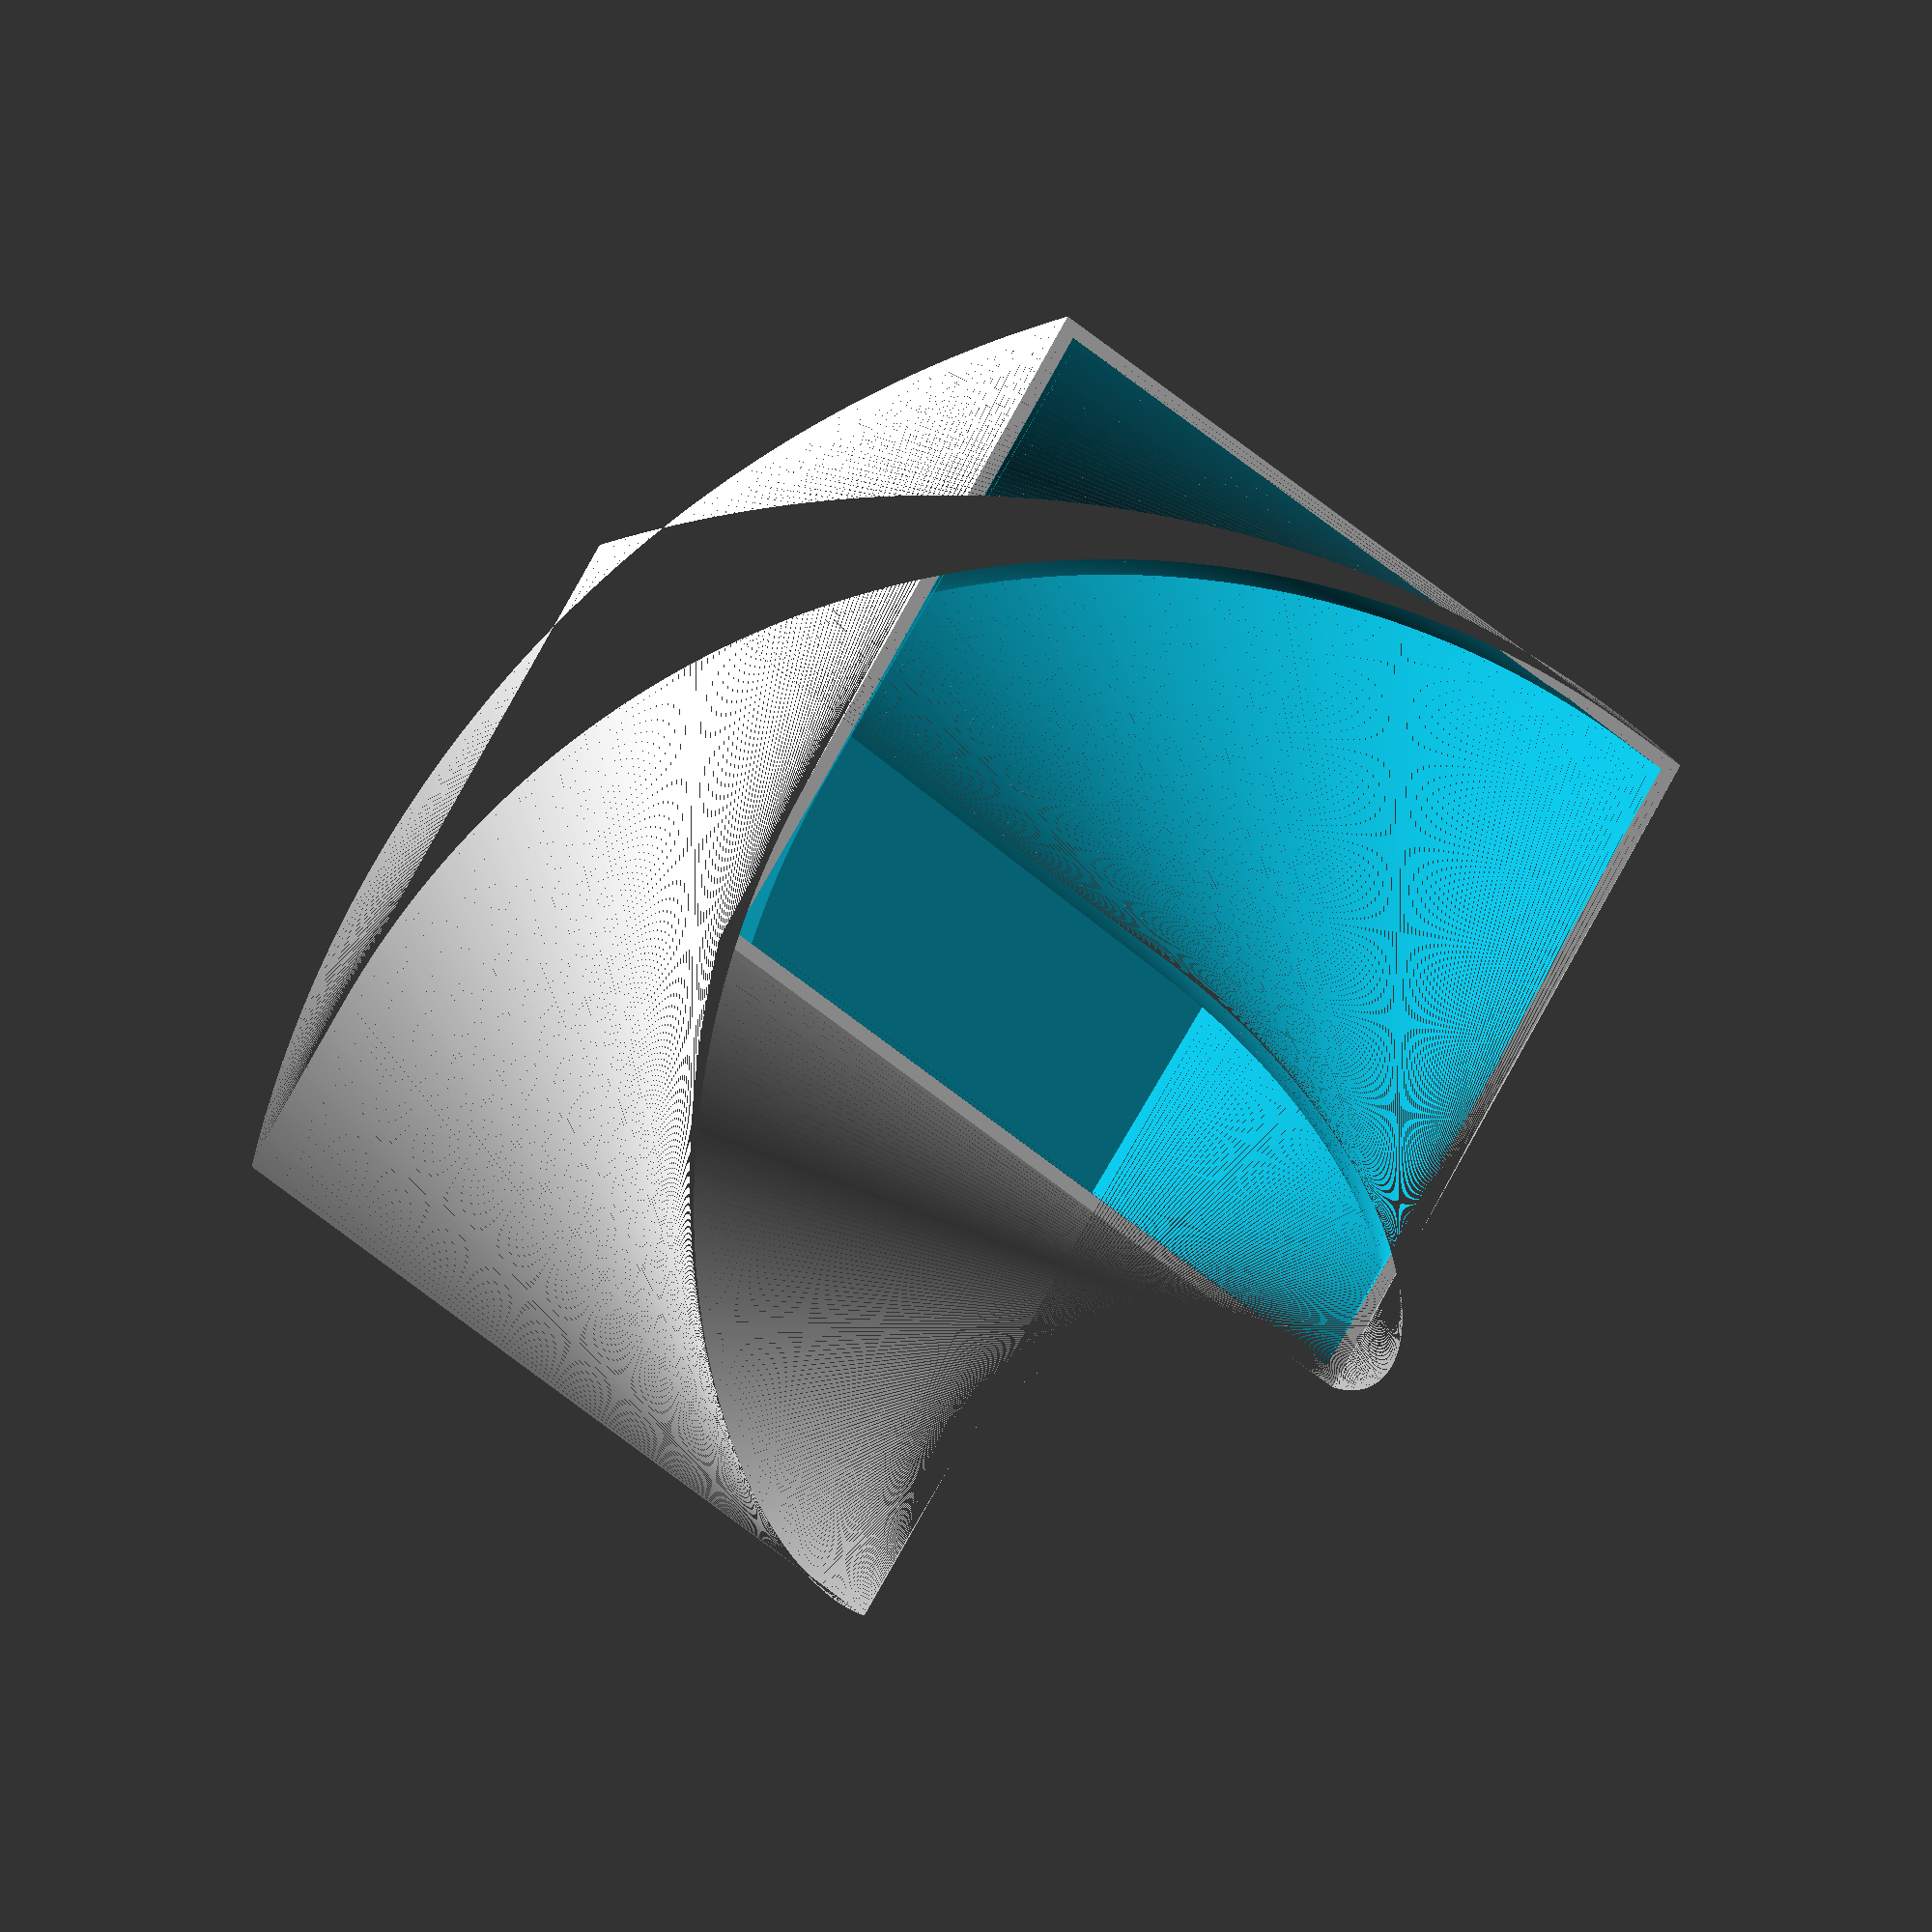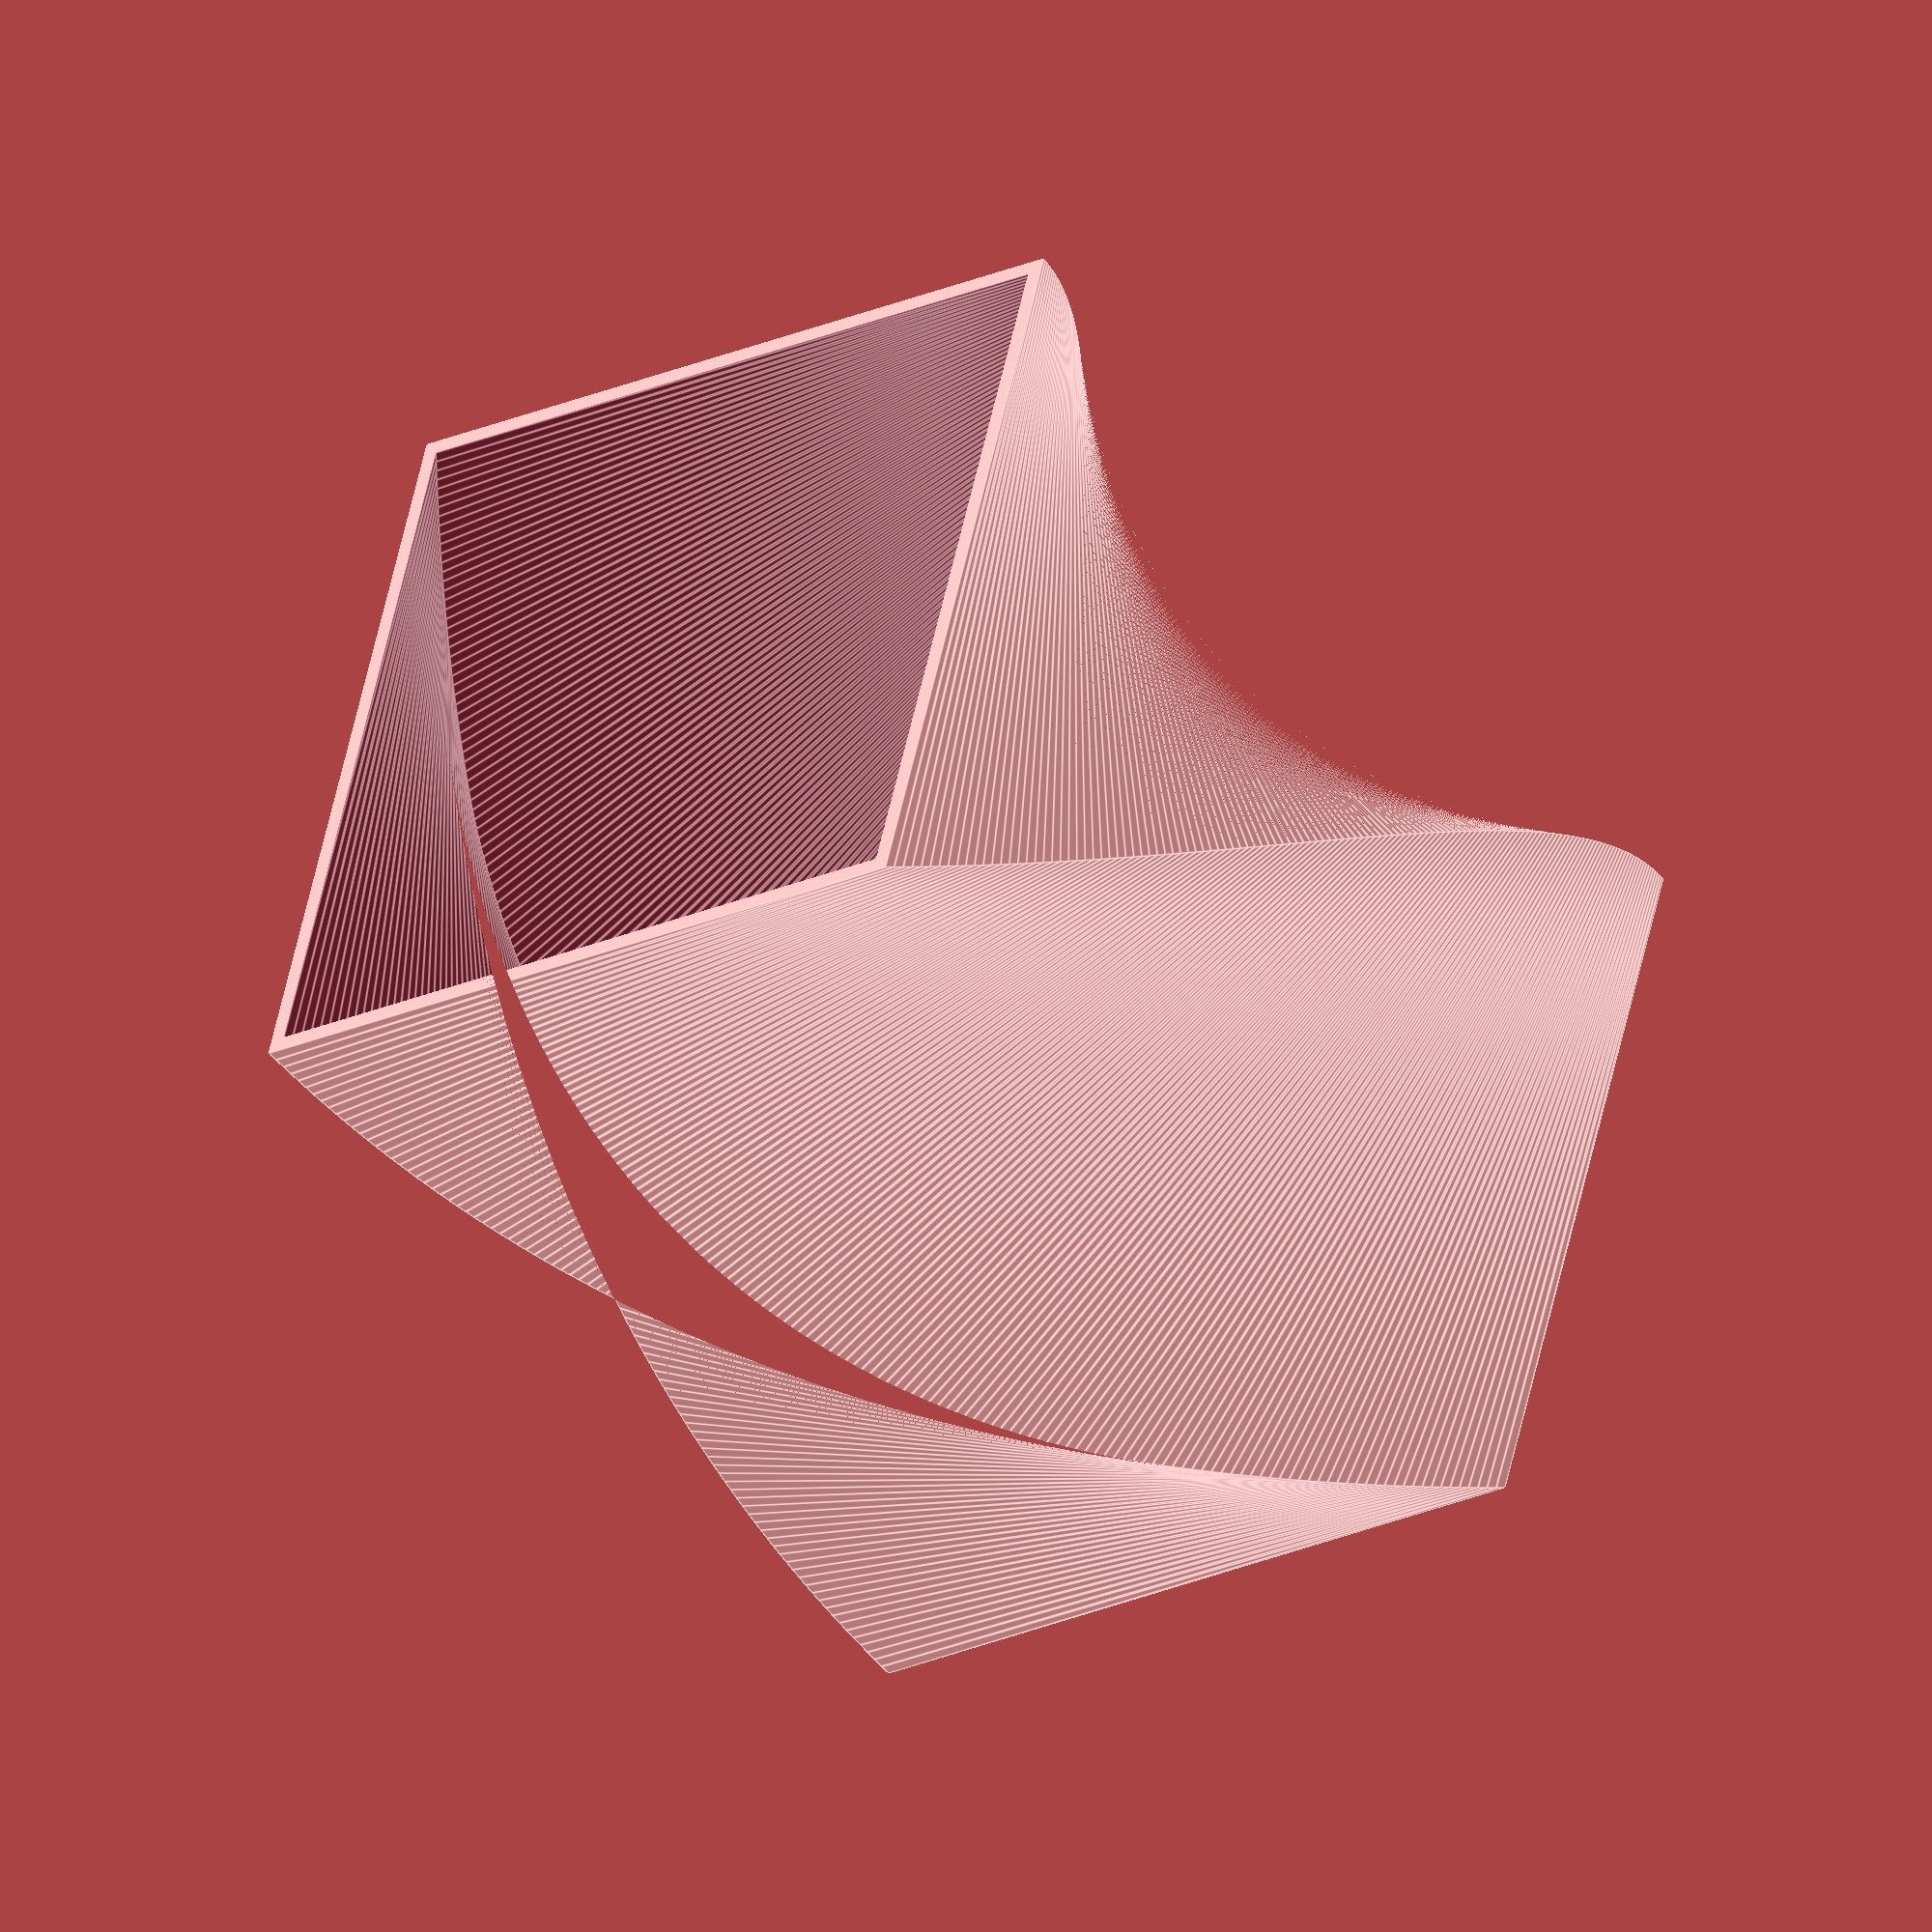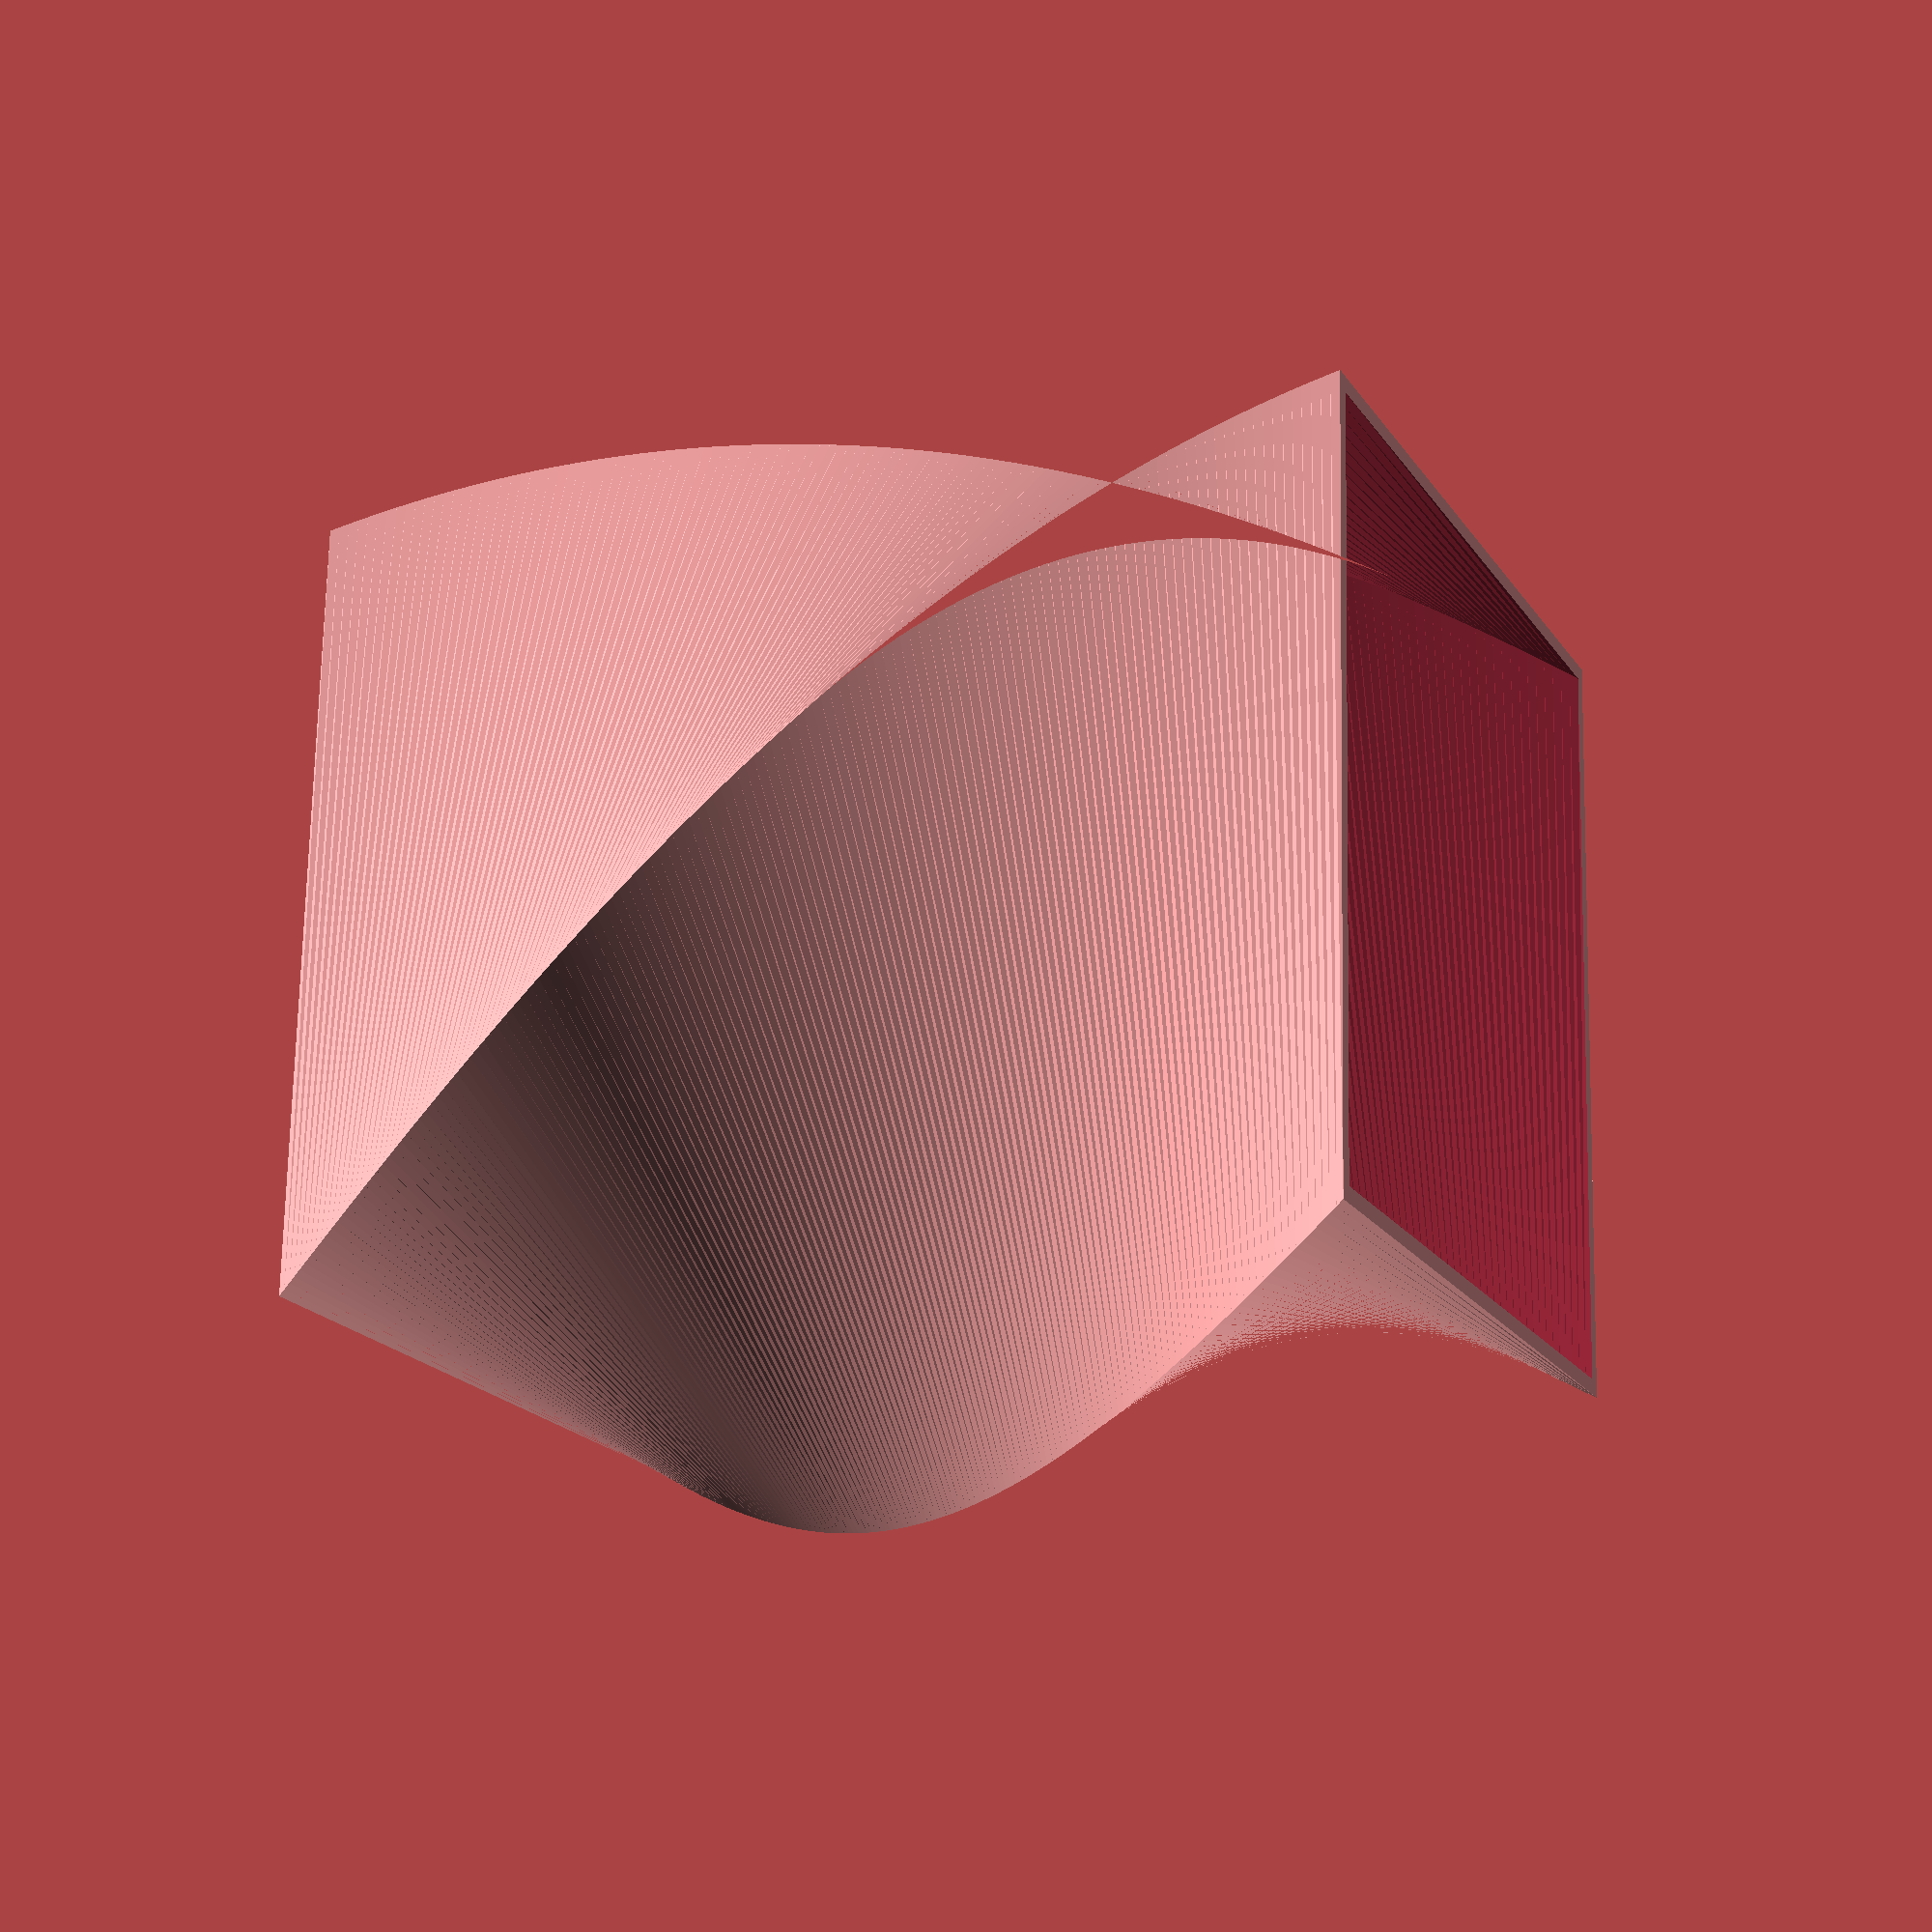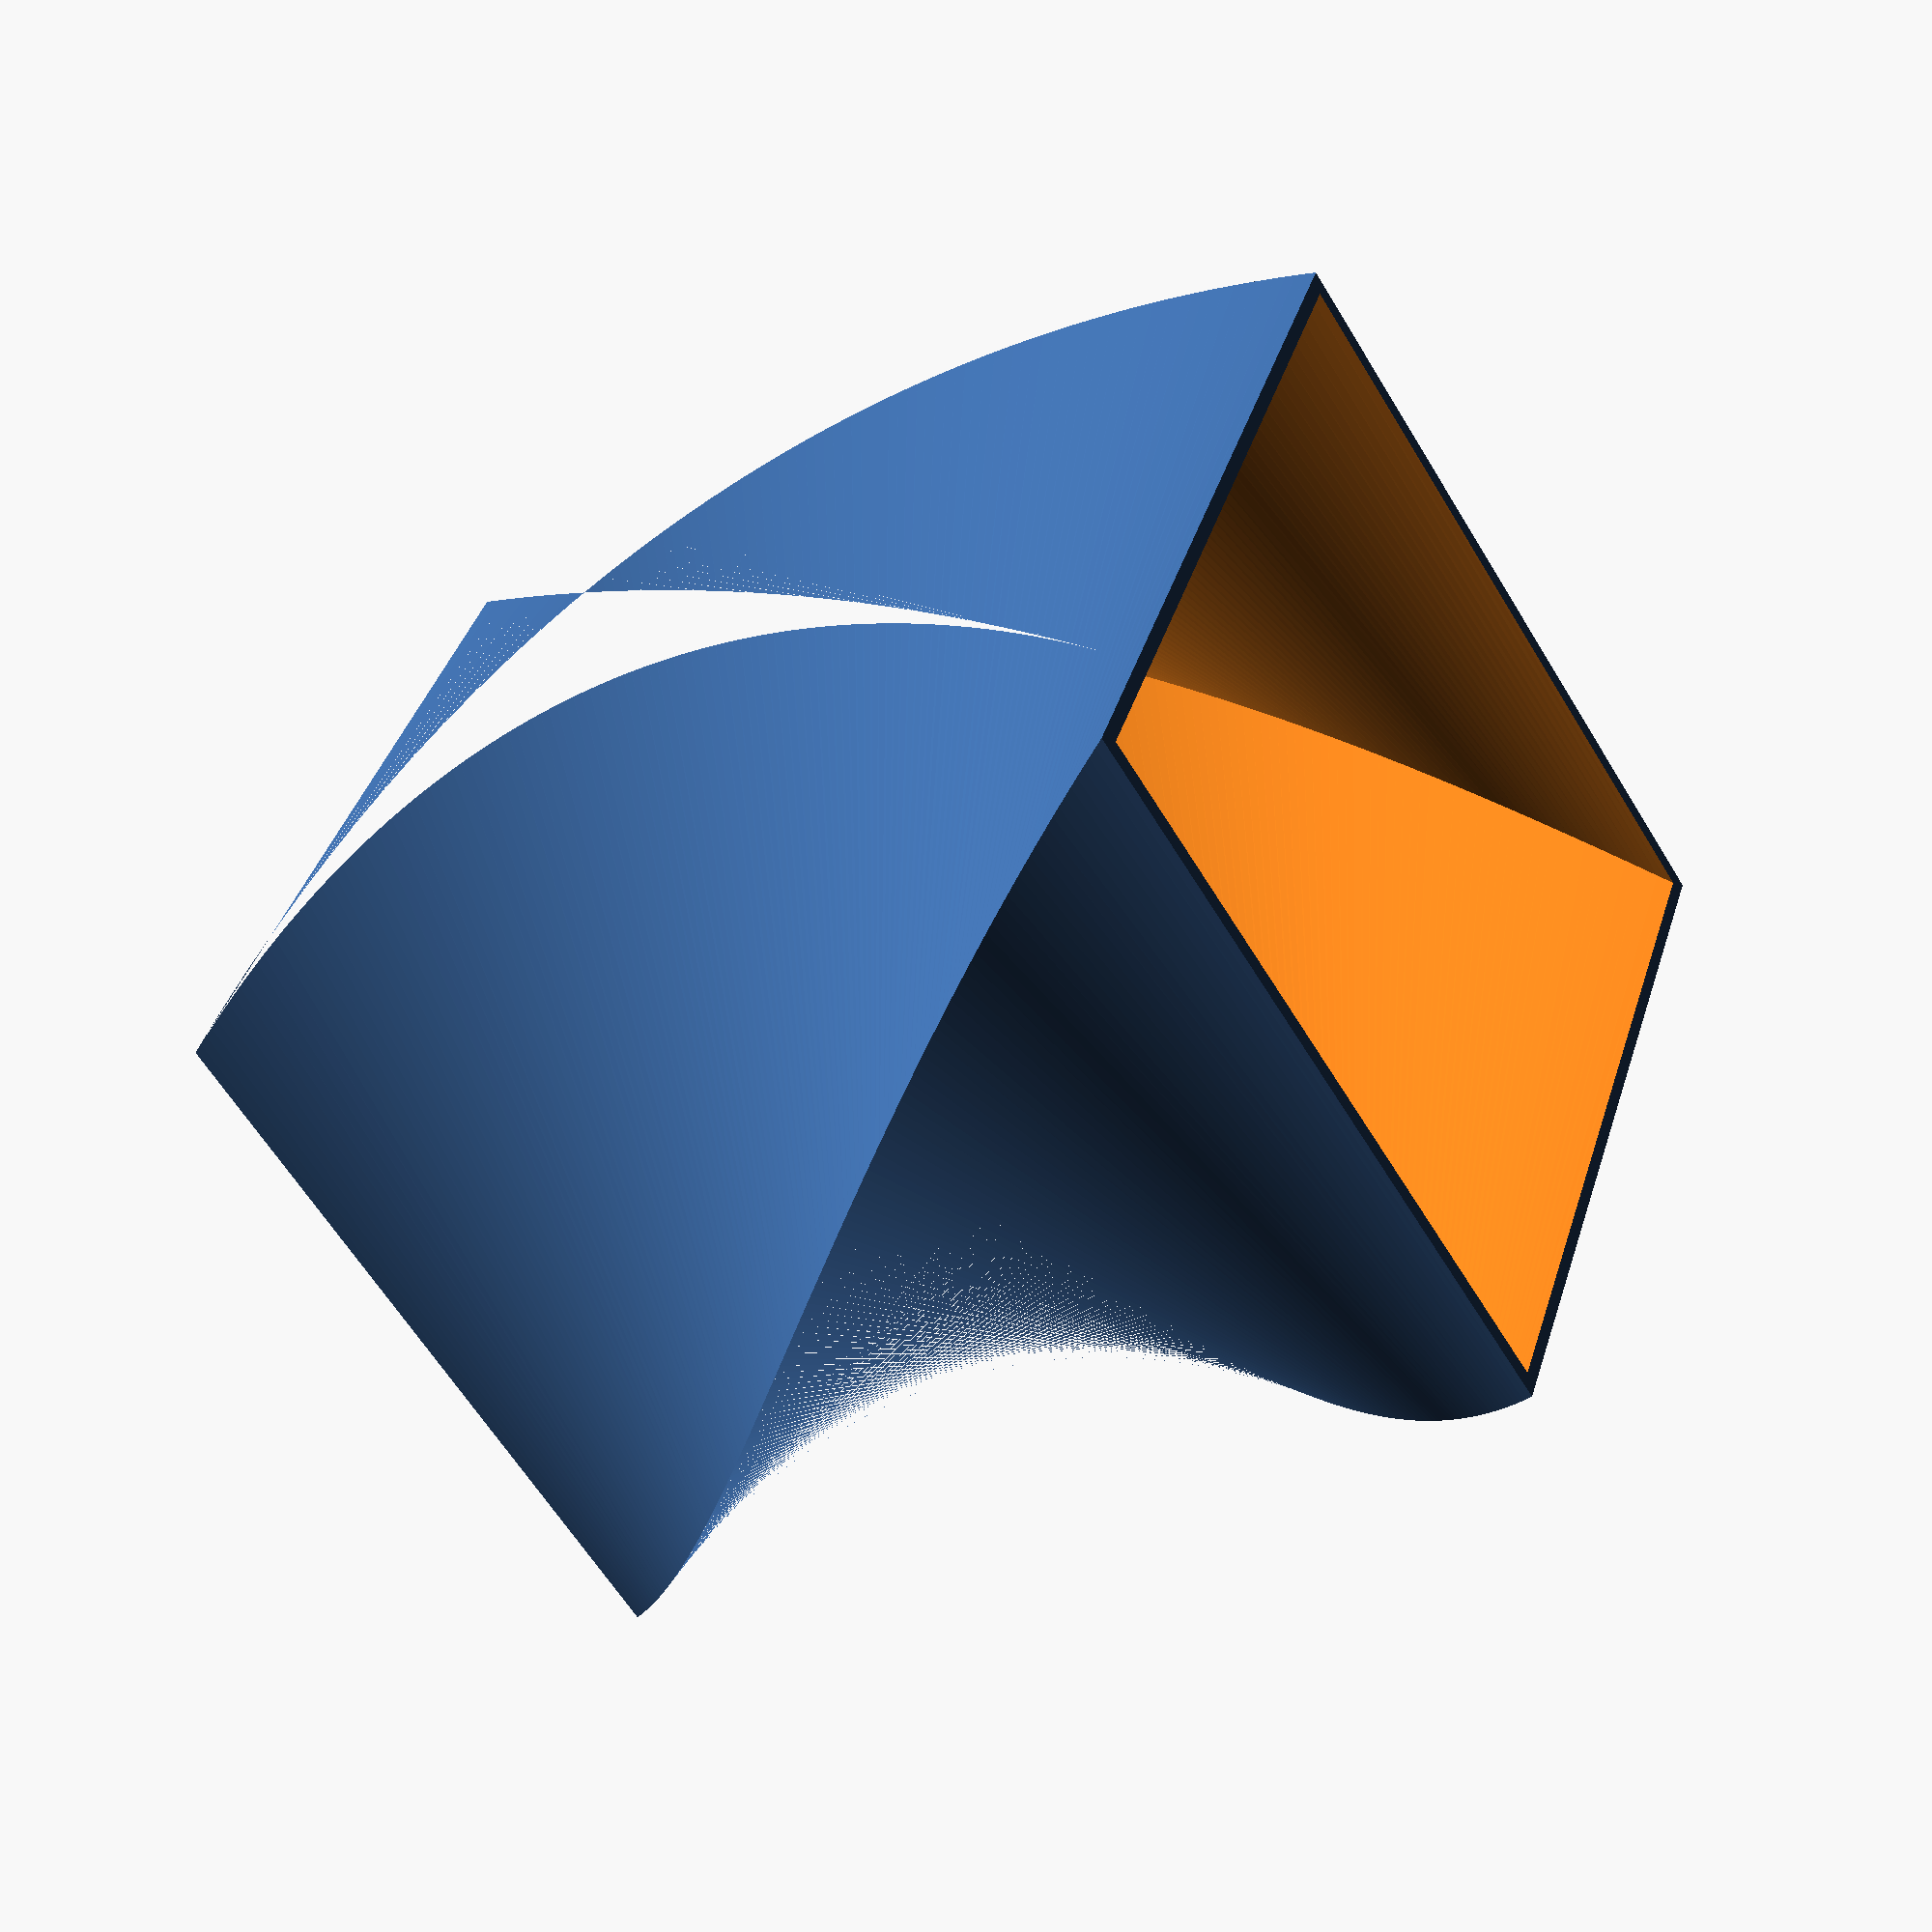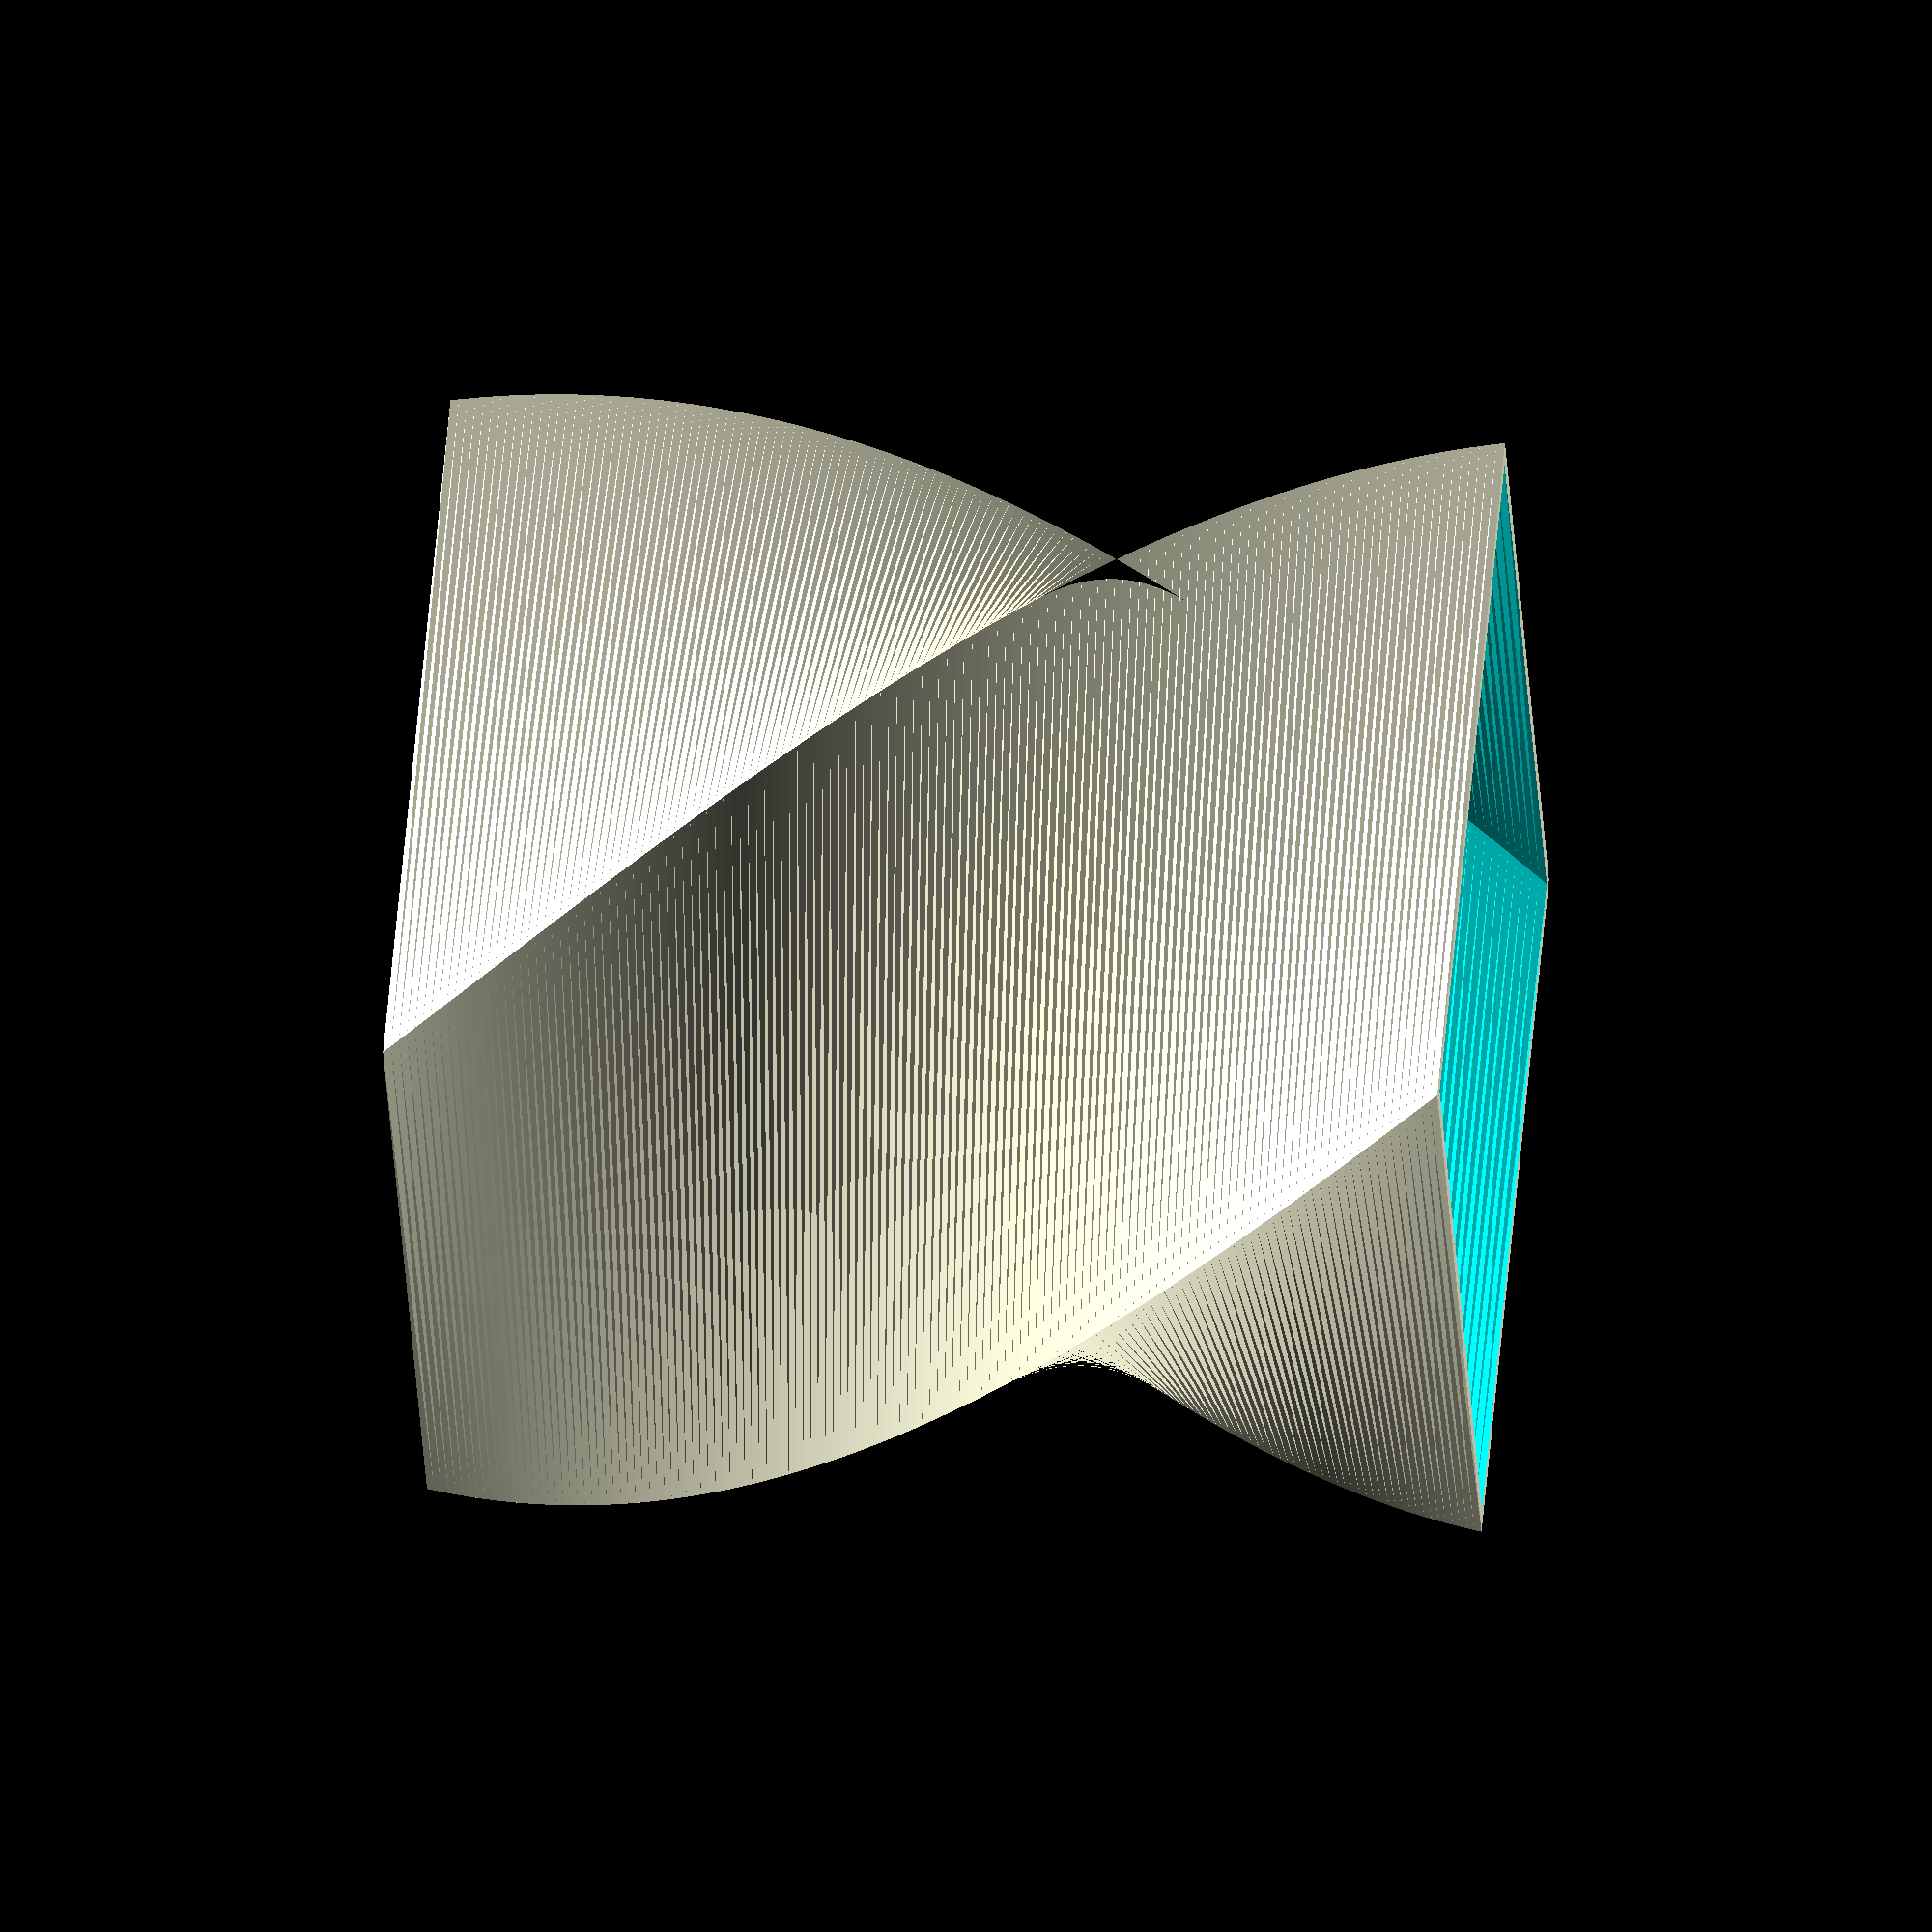
<openscad>
boxHeight = 135;
boxSize = 100;
thickness = 2; // [4:20]
rotation = 90; // [15:45]

if(thickness > 0) {
    difference() {
        linear_extrude(height=boxHeight, center=true, twist=rotation, slices=boxHeight)
        square(boxSize, center=true);

        rotate([0, 0, -thickness*(rotation/boxHeight)])
        translate([0, 0, thickness])
        linear_extrude(height=boxHeight, center=true, twist=rotation, slices=boxHeight)
        square(boxSize-(2*thickness), center=true);
    }
} else {
    linear_extrude(height=boxHeight, center=true, twist=rotation, slices=boxHeight)
    square(boxSize, center=true);
}
</openscad>
<views>
elev=193.9 azim=209.6 roll=206.2 proj=o view=wireframe
elev=226.2 azim=14.4 roll=144.2 proj=o view=edges
elev=195.5 azim=273.0 roll=246.9 proj=p view=wireframe
elev=26.4 azim=29.0 roll=306.0 proj=p view=solid
elev=336.8 azim=236.9 roll=275.9 proj=o view=solid
</views>
